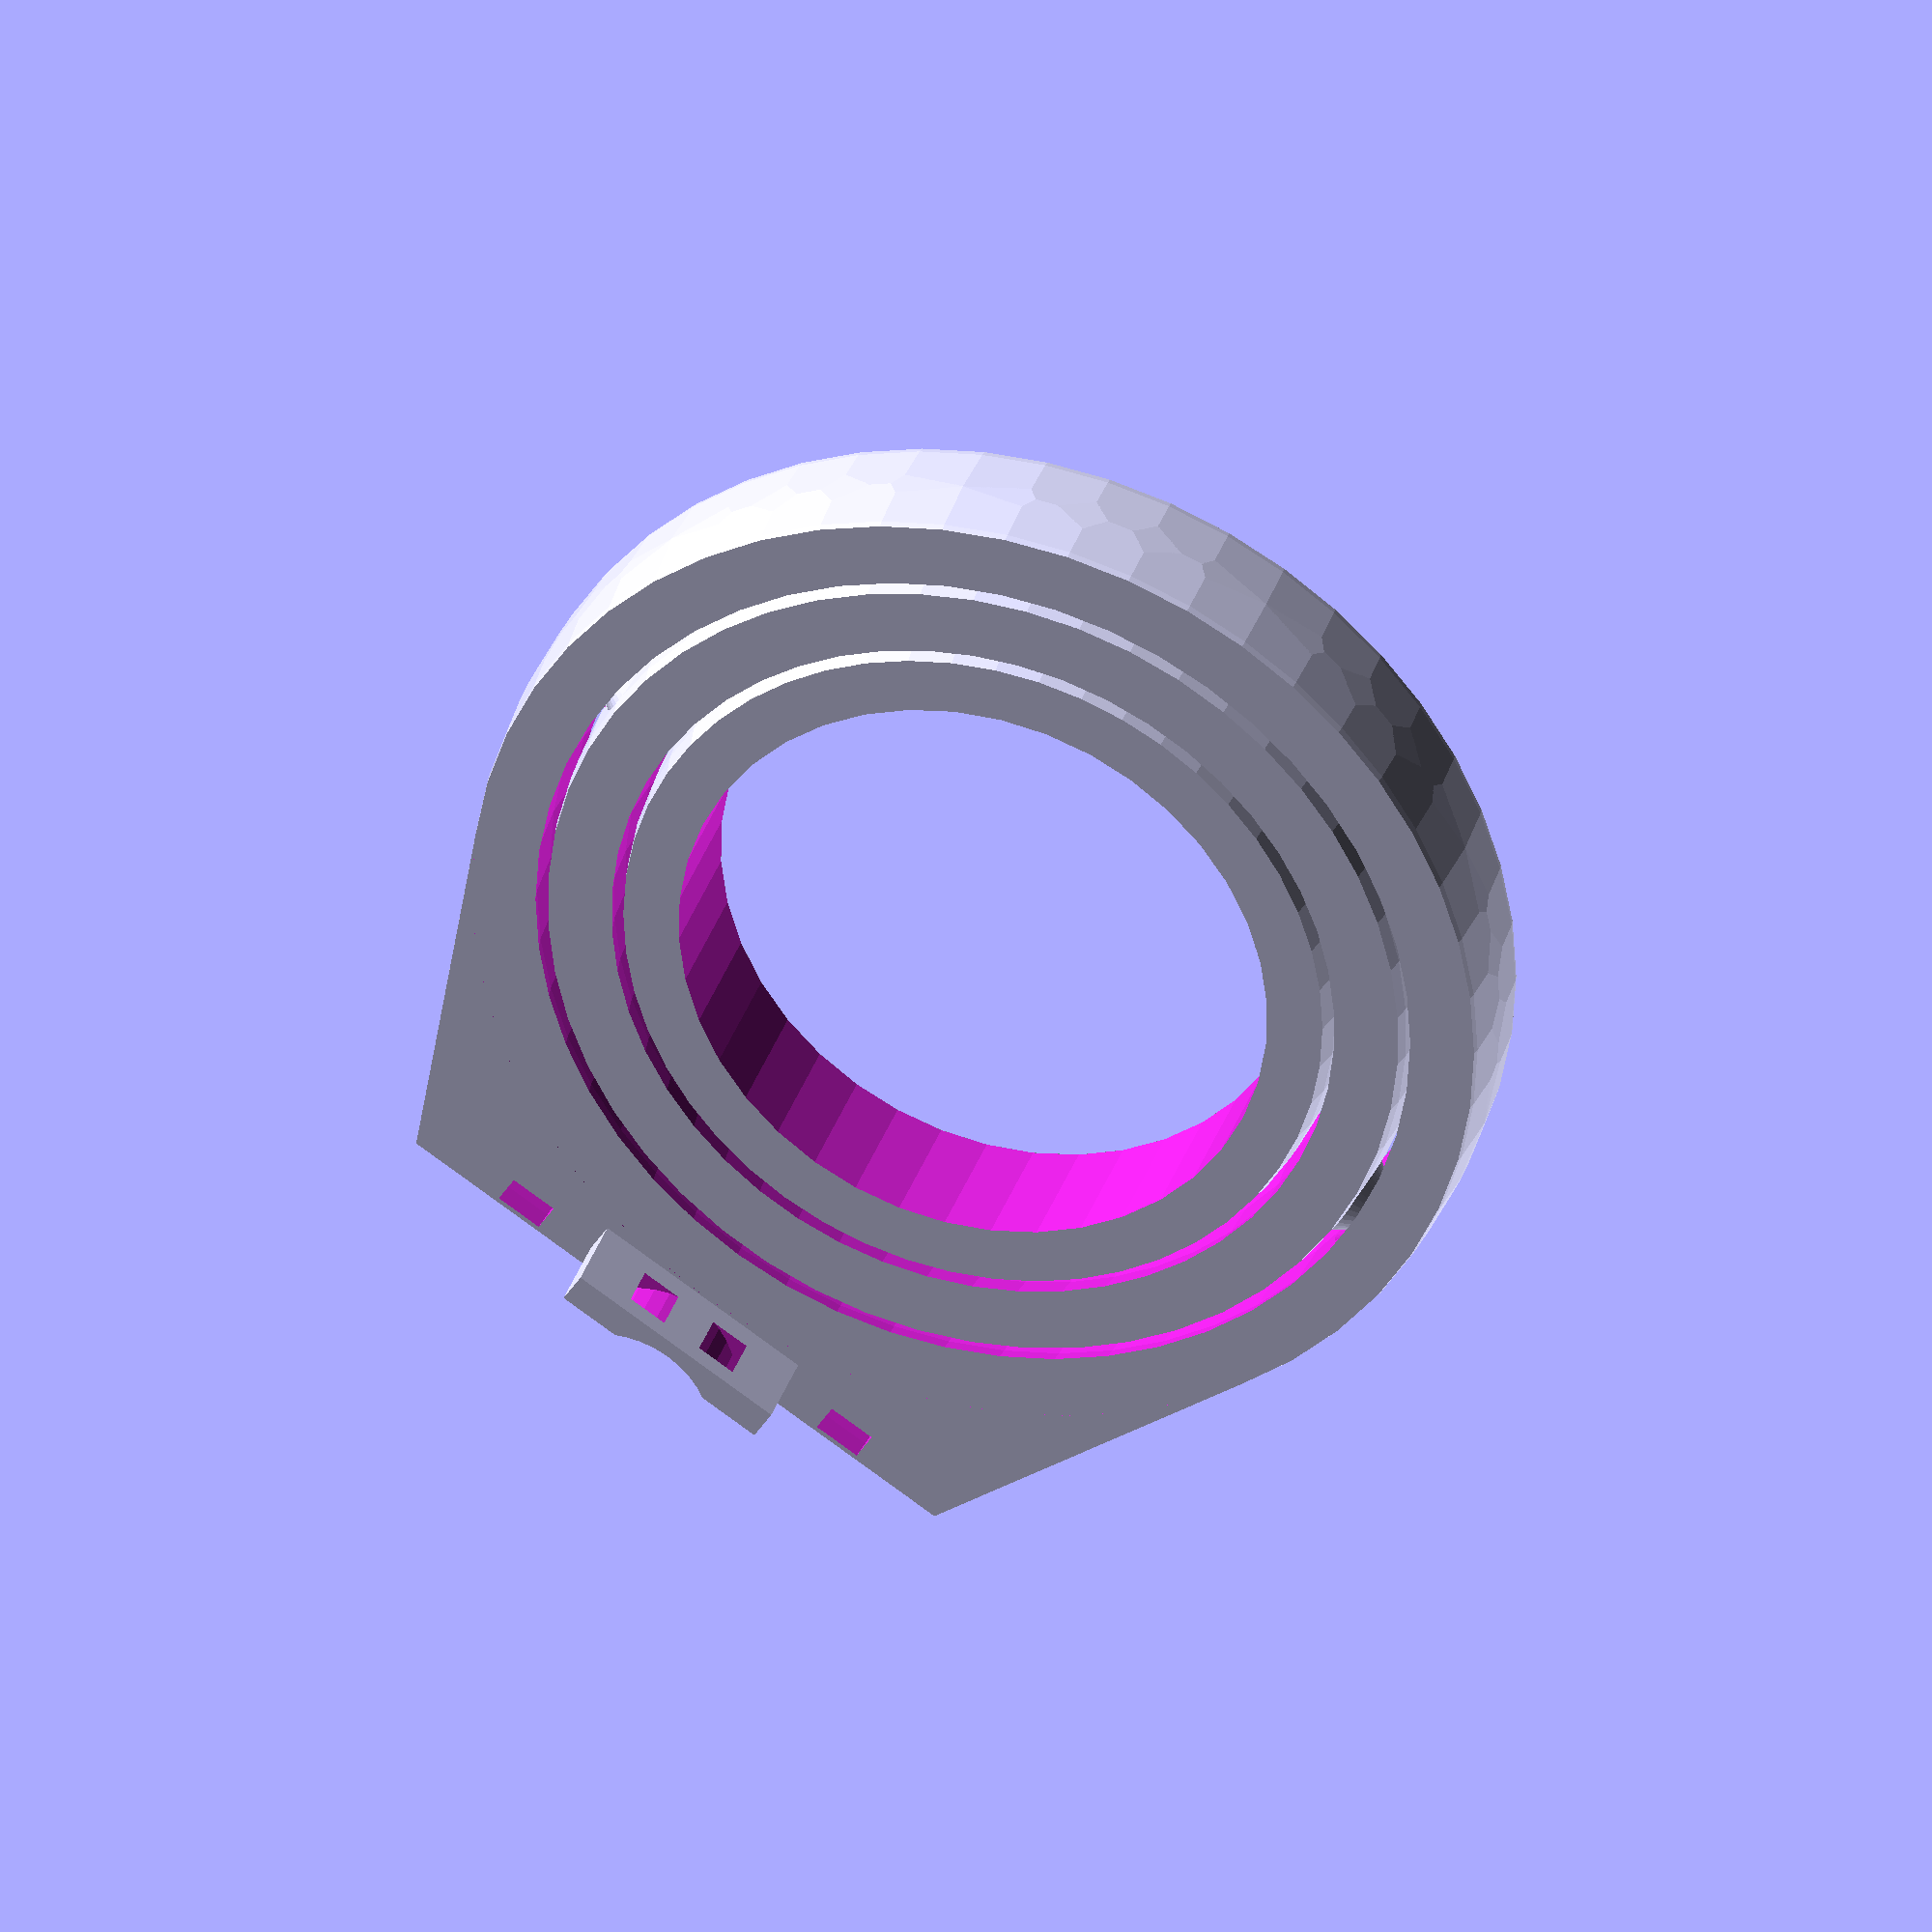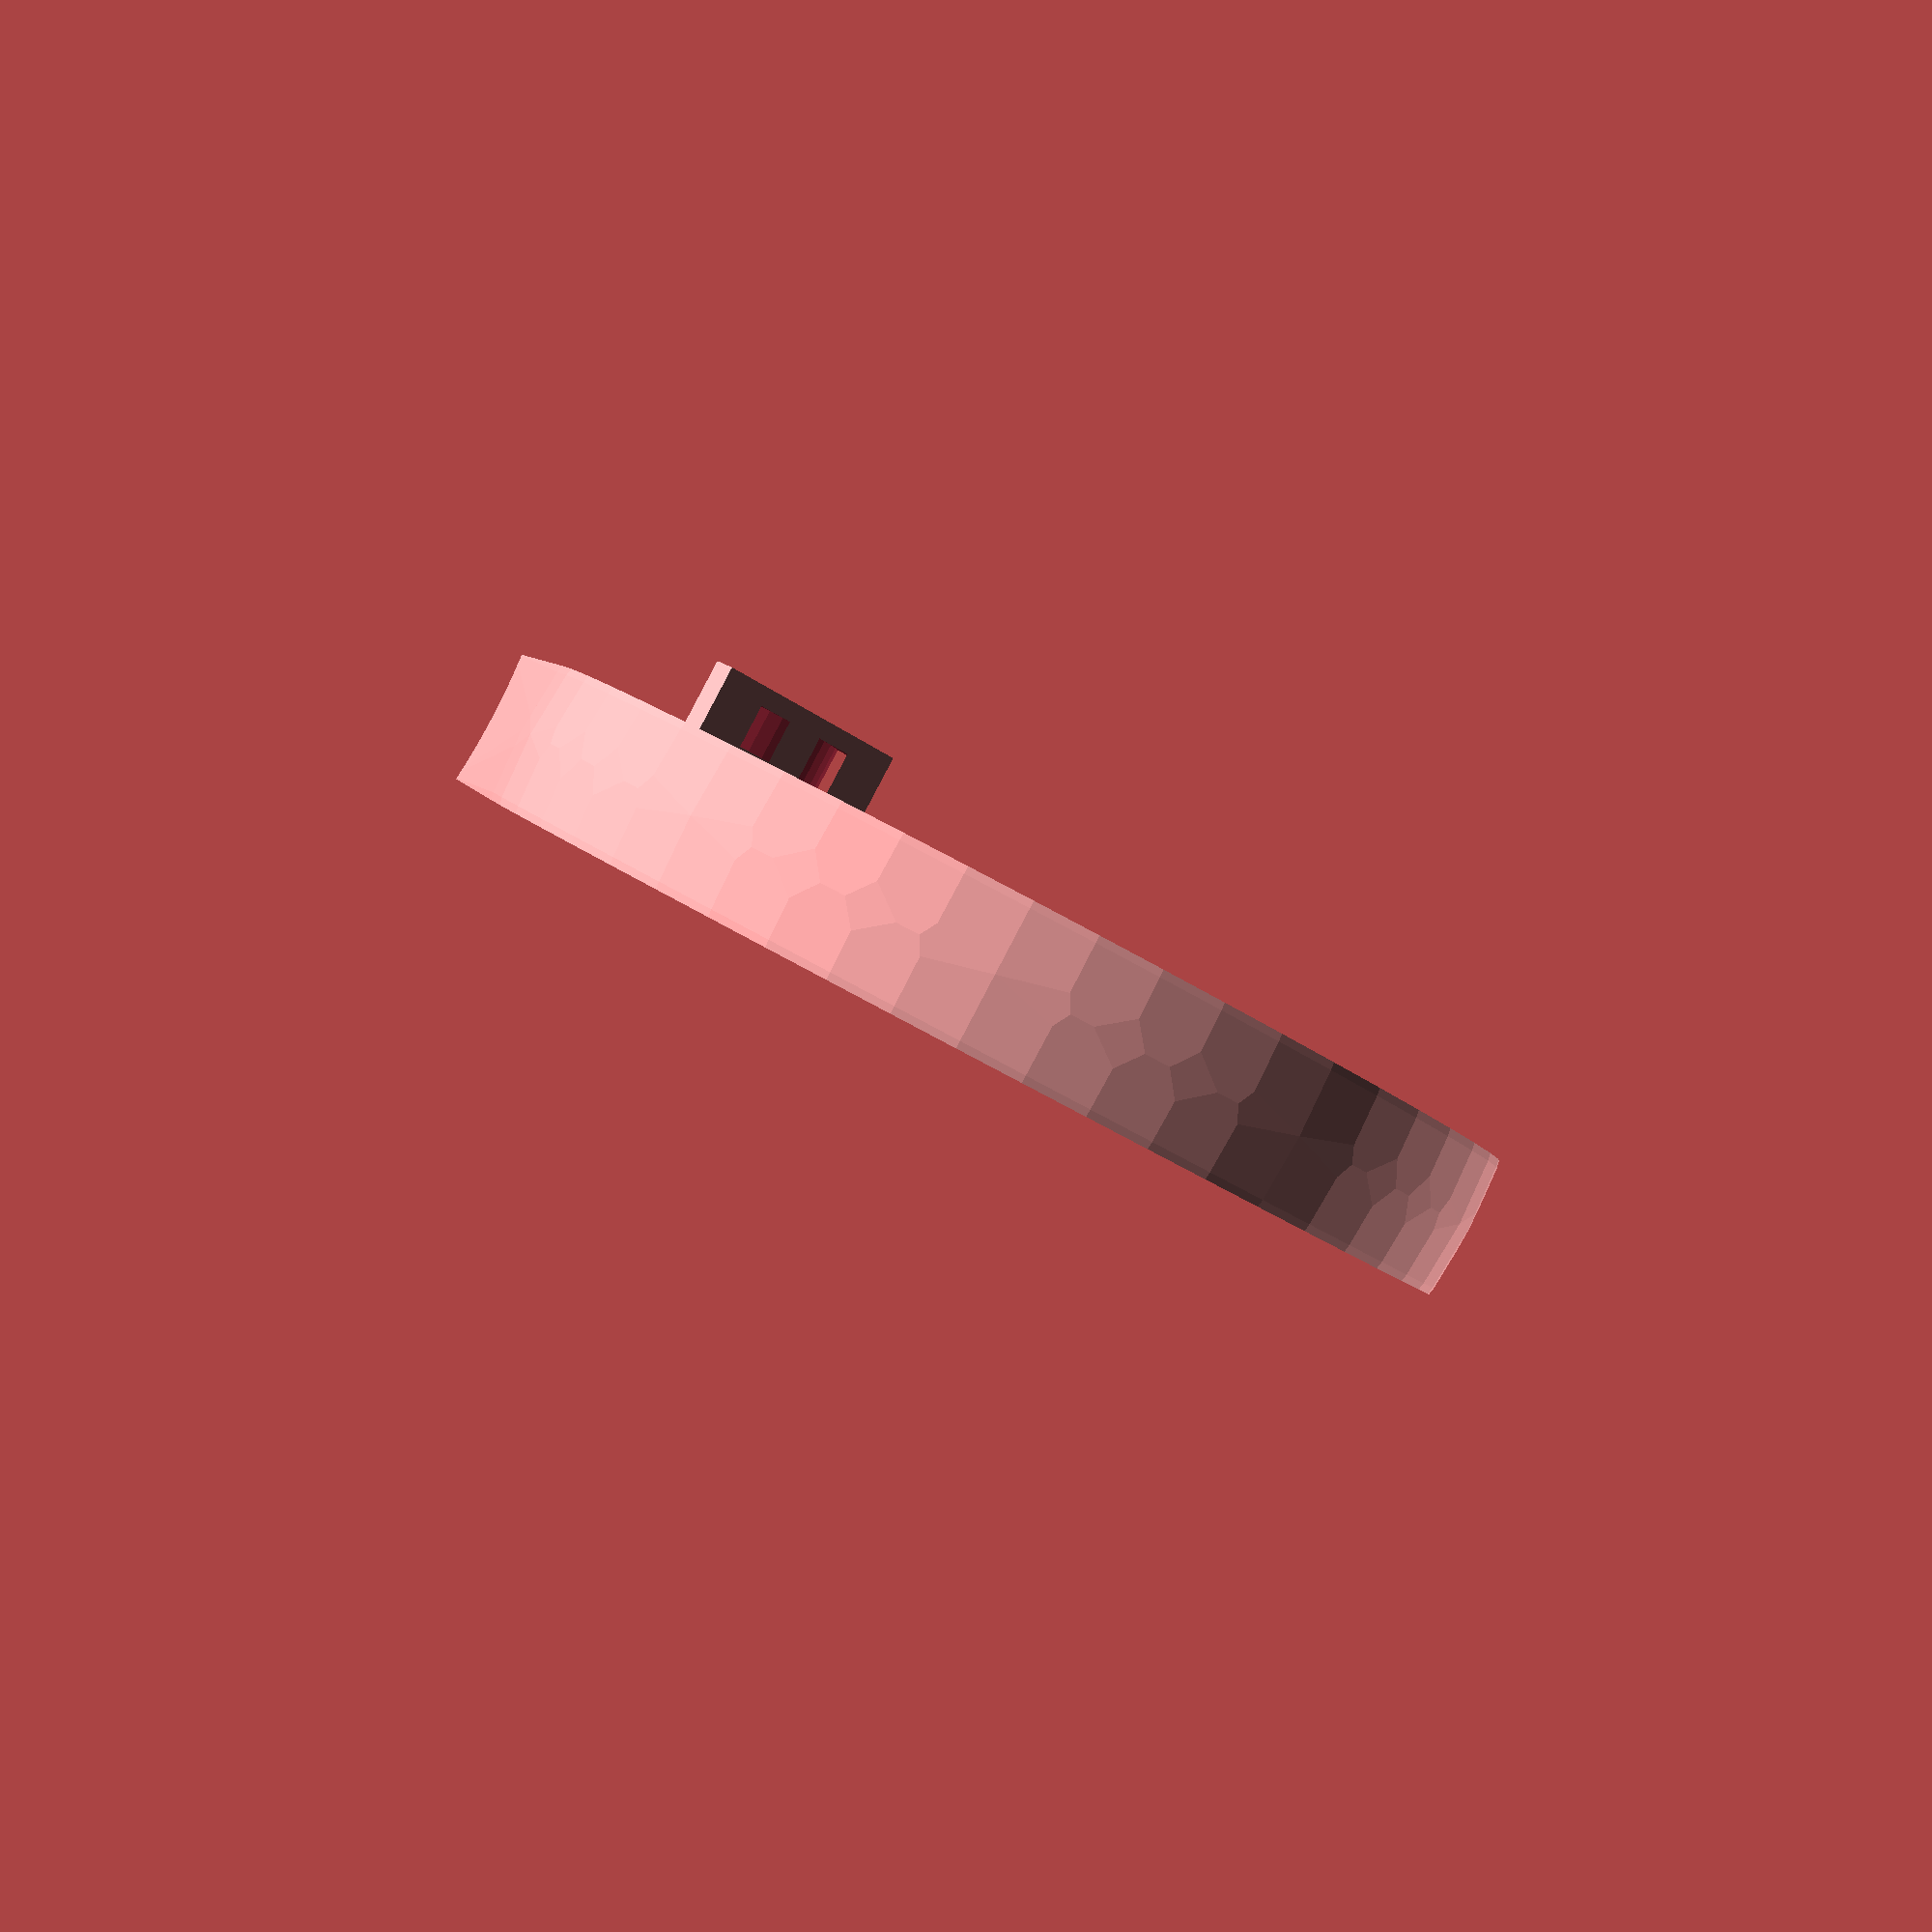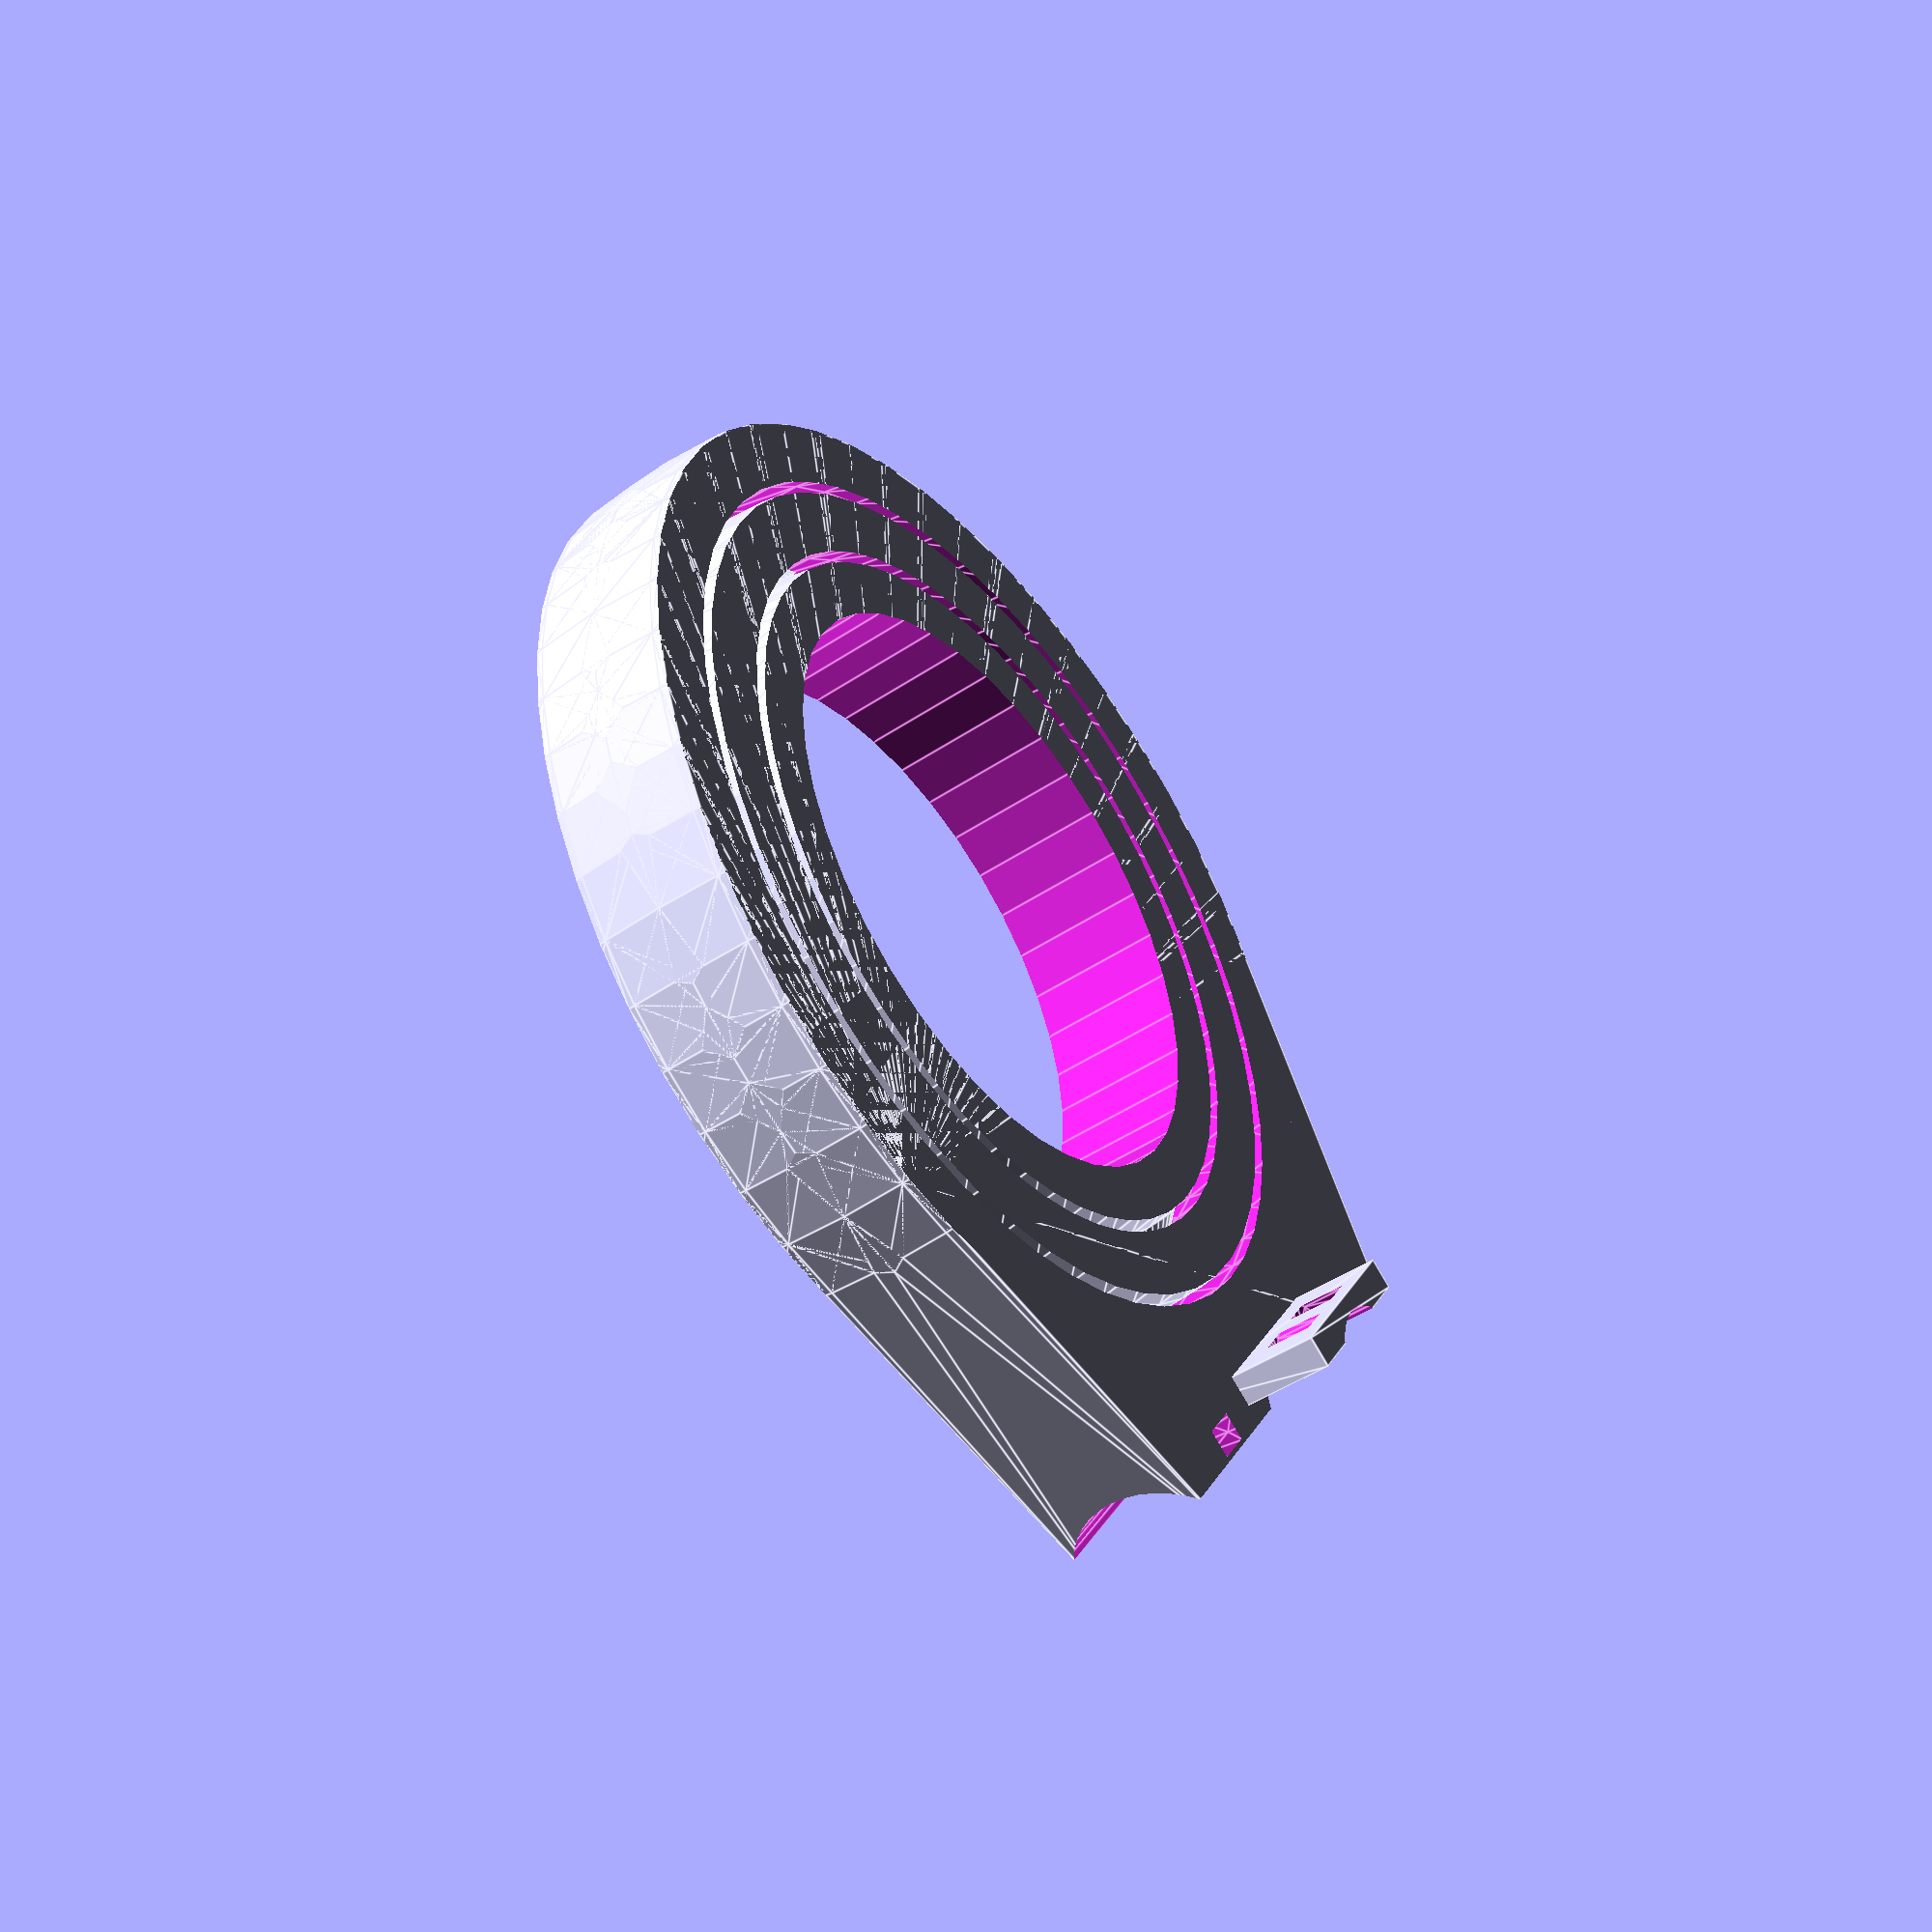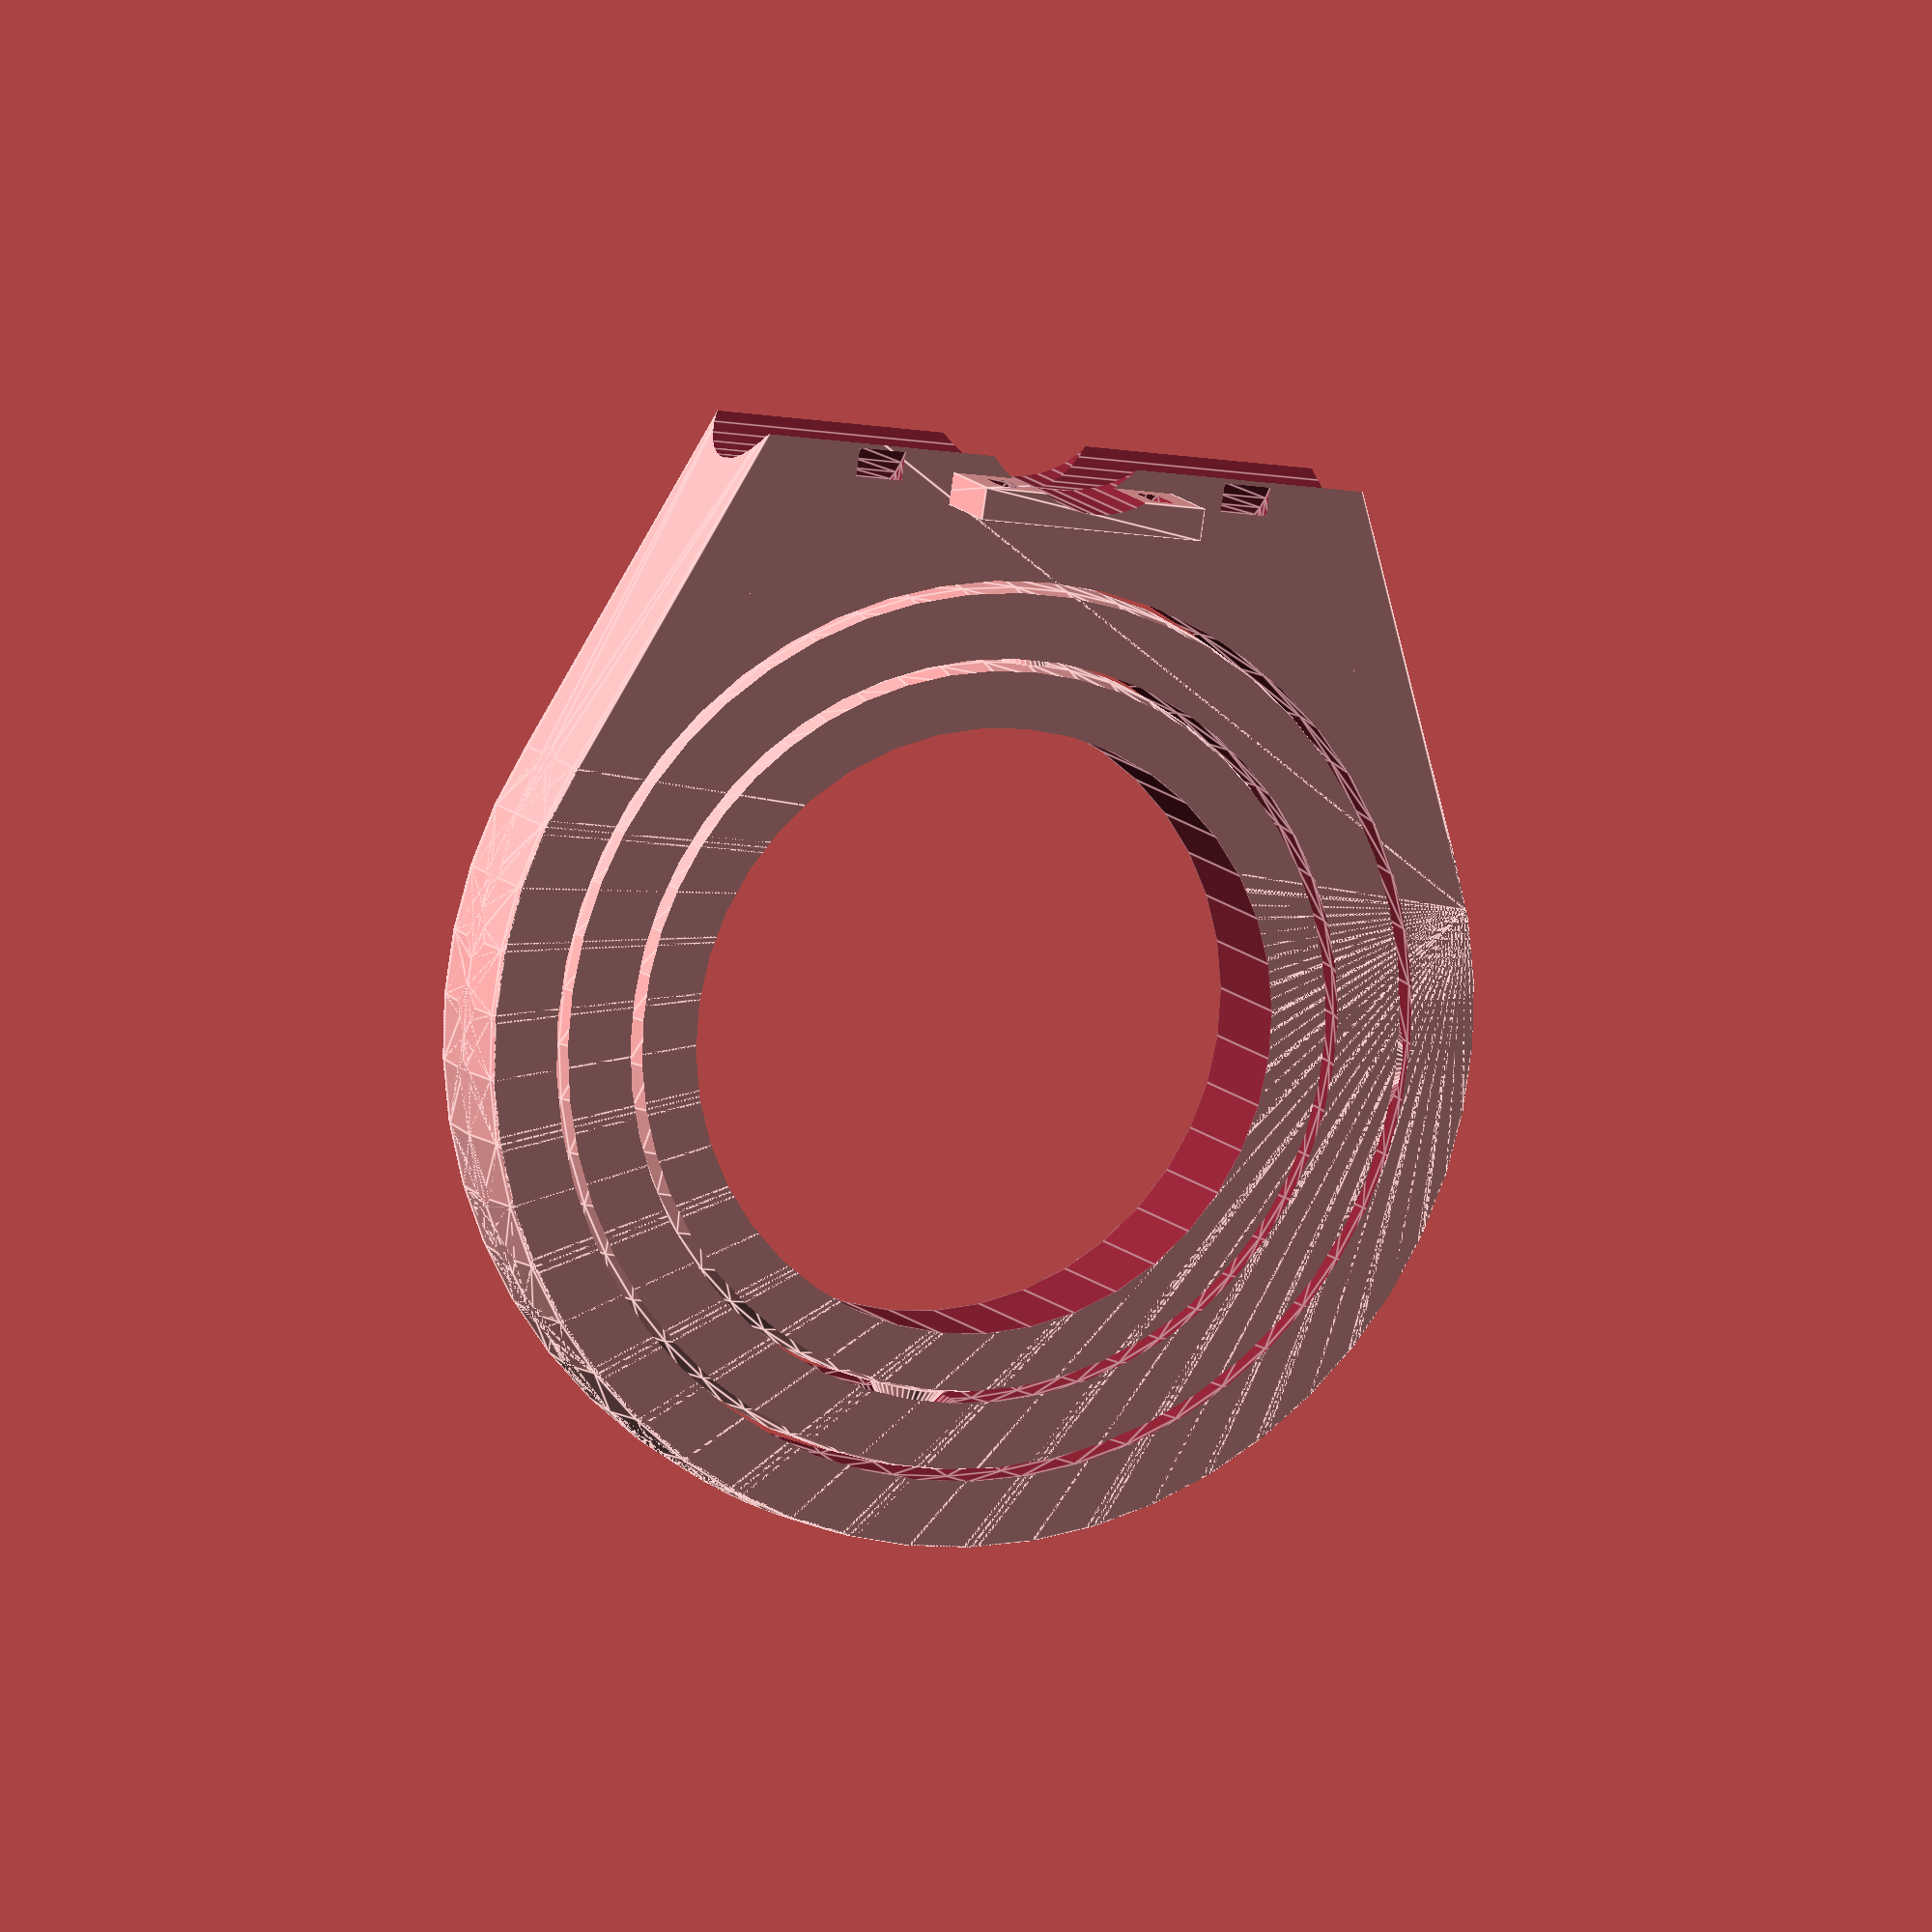
<openscad>
// Inspired by https://www.thingiverse.com/thing:100362/remixes
$fn=40;

/* [3D Printer] */
ring_tolerance=0.5;
spike_tolerance=0.5;

/* [Bike Spec] */
handlebar_handle_dia=22.5;
handlebar_shaft_dia=24;

/* [Coffee Cup] */
coffeecup_ring_diameter = 75; 
ring_thickness = 8;
ring_height = handlebar_handle_dia*0.8;
ring_gap=1;

/* Gyro Spec */
module spikeHole(r=20, h=5, spike_length=5, tol=0, tol_tip=0) 
{
    translate([0,r-0.5,0]) rotate([0,90,90]) cylinder(r1=h/2+tol,r2=0,h=spike_length+tol_tip);
    translate([0,-r+0.5,0]) rotate([0,-90,90]) cylinder(r1=h/2+tol,r2=0,h=spike_length+tol_tip);
}

module gyro_ring(r=20, h=5, thickness=1, gyro_spacing=0, spike_length=5, spike_hinge_tolerance=0.2, pins=true, is_inner=false)
{
    difference() 
    {
        union()
        {
            intersection() 
            {
                difference() 
                {
                    sphere(r=r+thickness,$fn=50);
                    if (is_inner)
                    {
                        // No more ring. Keep flat for cup holder etc...
                        cylinder(r=r,h=h+0.5,center=true);
                    }
                    else
                    {
                        // Spherical cut so inner ring can spin inside it
                        sphere(r=r,$fn=50);
                    }
                }
                // Height of each ring
                cylinder(r=r+thickness,h=h,center=true);
            }
            if (pins) 
            {
                rotate([0,0,90])
                    scale([0.6,1,1])
                        spikeHole(
                            r=r+thickness, 
                            h=h*0.8, 
                            spike_length=spike_length);
            }
        }
        if (!is_inner) 
        {
            spikeHole(
                r=r+thickness-gyro_spacing, 
                h=h*0.8, 
                spike_length=spike_length, 
                tol=spike_hinge_tolerance, 
                tol_tip=0.2);
        }
    }
}

module gyro_model(cup_dia, gyro_gap, gyro_height, gyro_hinge_tolerance)
{
    // Length of spike
    spike_length=ring_thickness-0.5;
    
    // spacing between rings
    gyro_spacing=ring_thickness+gyro_gap;
    
    // Size of inner ring that will hold the cup
    inner_ring_radius=cup_dia/2;
    
    // Cut bit extra for easier print tolerance
    tol_scaled=1.4;
    
    for (i=[0:1:2])
    {
        rotate([0,0,90*i]) 
            gyro_ring(
                r=inner_ring_radius+gyro_spacing*i,
                h=gyro_height,
                thickness=ring_thickness,
                gyro_spacing=gyro_spacing,
                spike_length=spike_length,
                spike_hinge_tolerance=gyro_hinge_tolerance,
                pins=(i<2)?true:false,
                is_inner=(i == 0)?true:false
                );
    }    
}

module gyro_mount(cup_dia, gyro_gap, gyro_height, gyro_hinge_tolerance)
{
    // Length of spike
    spike_length=ring_thickness-0.5;
    
    // spacing between rings
    gyro_spacing=ring_thickness+gyro_gap;
    
    // Size of inner ring that will hold the cup
    inner_ring_radius=cup_dia/2;
    
    // Cut bit extra for easier print tolerance
    tol_scaled=1.4;
    
    gyro_ring_outer_dia=coffeecup_ring_diameter/2+(ring_gap+ring_thickness+ring_tolerance)*(3);

    difference()
    {
        union()
        {
            hull()
            {
                rotate([0,0,180]) 
                    gyro_ring(
                        r=inner_ring_radius+gyro_spacing*2,
                        h=gyro_height,
                        thickness=ring_thickness,
                        gyro_spacing=gyro_spacing,
                        spike_length=spike_length,
                        spike_hinge_tolerance=gyro_hinge_tolerance,
                        pins=false,
                        is_inner=false
                        );

                translate([gyro_ring_outer_dia+handlebar_handle_dia/2,0,0])
                    rotate([90,0,0])
                        cube([1,gyro_height,handlebar_shaft_dia*3],center=true);
                        
            }
            
            // Flange to prevent tipping over the shaft
            hull()
            {
                translate([gyro_ring_outer_dia,0,0])
                    cube([handlebar_shaft_dia/6,handlebar_shaft_dia*1.2,1],center=true);
                translate([gyro_ring_outer_dia,0,20])
                    cube([handlebar_shaft_dia/6,handlebar_shaft_dia*1.2,1],center=true);
            }
        }

        hull()
        {
            rotate([0,0,180]) 
                gyro_ring(
                    r=inner_ring_radius+gyro_spacing*2,
                    h=gyro_height+10,
                    thickness=ring_thickness,
                    gyro_spacing=gyro_spacing,
                    spike_length=spike_length,
                    spike_hinge_tolerance=gyro_hinge_tolerance,
                    pins=false,
                    is_inner=false
                    );
        }

        // Bicycle Handlebars and Shaft
        translate([gyro_ring_outer_dia+handlebar_handle_dia/2,0,0])
            rotate([90,0,0])
                cylinder(d=handlebar_handle_dia,h=100,center=true);
        translate([gyro_ring_outer_dia+handlebar_shaft_dia/2,0,0])
            rotate([180,0,0])
                cylinder(d=handlebar_shaft_dia,h=100,center=true);

        // ZipTies
        if (1)
        {
            // Rotated zip tie
            translate([gyro_ring_outer_dia+(handlebar_shaft_dia)/2,handlebar_shaft_dia,0])
                rotate([90,0,0])
                scale([1.2,1,1])
                rotate_extrude(convexity = 10)
                translate([(handlebar_handle_dia+2)/2, 0, 0])
                square([2,6],center=true);
            translate([gyro_ring_outer_dia+(handlebar_shaft_dia)/2,-handlebar_shaft_dia,0])
                rotate([90,0,0])
                scale([1.2,1,1])
                rotate_extrude(convexity = 10)
                translate([(handlebar_handle_dia+2)/2, 0, 0])
                square([2,6],center=true);

            translate([gyro_ring_outer_dia+(handlebar_shaft_dia)/2,0,15])
                rotate([0,0,90])
                scale([1,1.2,1])
                rotate_extrude(convexity = 10)
                translate([(handlebar_shaft_dia+2)/2, 0, 0])
                square([2,6],center=true);
        }
        else
        {
            // Straight Down Ziptie
            translate([gyro_ring_outer_dia-2,handlebar_shaft_dia,0])
                cube([2,6,gyro_height*2],center=true);
            translate([gyro_ring_outer_dia-2,-handlebar_shaft_dia,0])
                cube([2,6,gyro_height*2],center=true);
        }
    }
}

/*********************************************************************************/

// Gyro Cup Model
union()
{
    gyro_model(
        cup_dia=coffeecup_ring_diameter, 
        gyro_gap=ring_gap+ring_tolerance,
        gyro_height=ring_height, 
        gyro_hinge_tolerance=spike_tolerance);
    
    gyro_mount(
        cup_dia=coffeecup_ring_diameter, 
        gyro_gap=ring_gap+ring_tolerance,
        gyro_height=ring_height, 
        gyro_hinge_tolerance=spike_tolerance);
    
}
 
//%translate([0,0,ring_height]) cylinder(r=coffeecup_ring_diameter/2,h=10);
</openscad>
<views>
elev=146.7 azim=302.5 roll=163.4 proj=o view=wireframe
elev=270.6 azim=54.3 roll=207.8 proj=p view=wireframe
elev=46.4 azim=32.9 roll=307.5 proj=p view=edges
elev=350.2 azim=278.7 roll=339.6 proj=o view=edges
</views>
